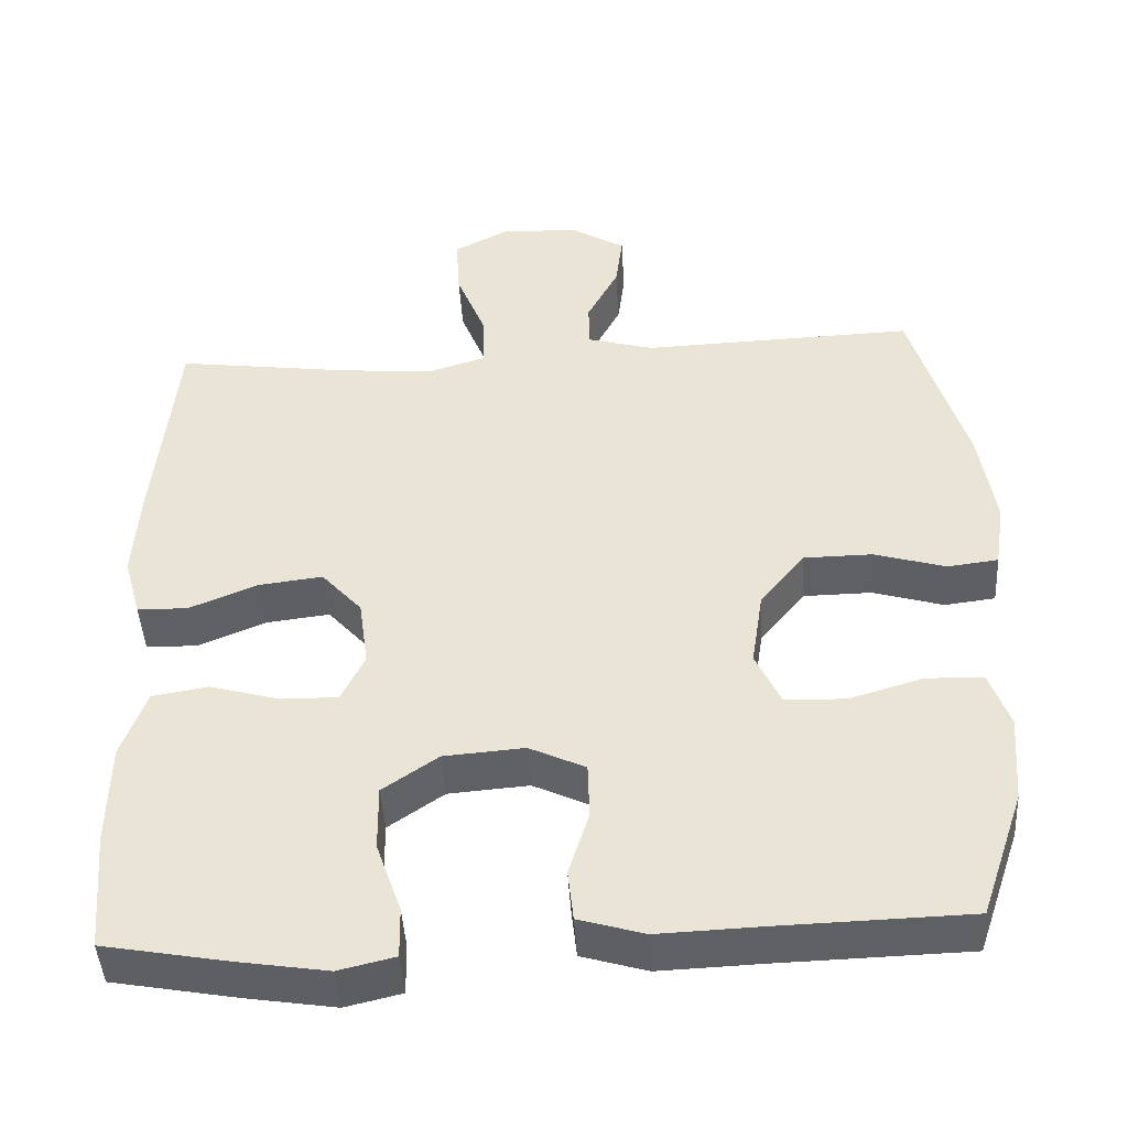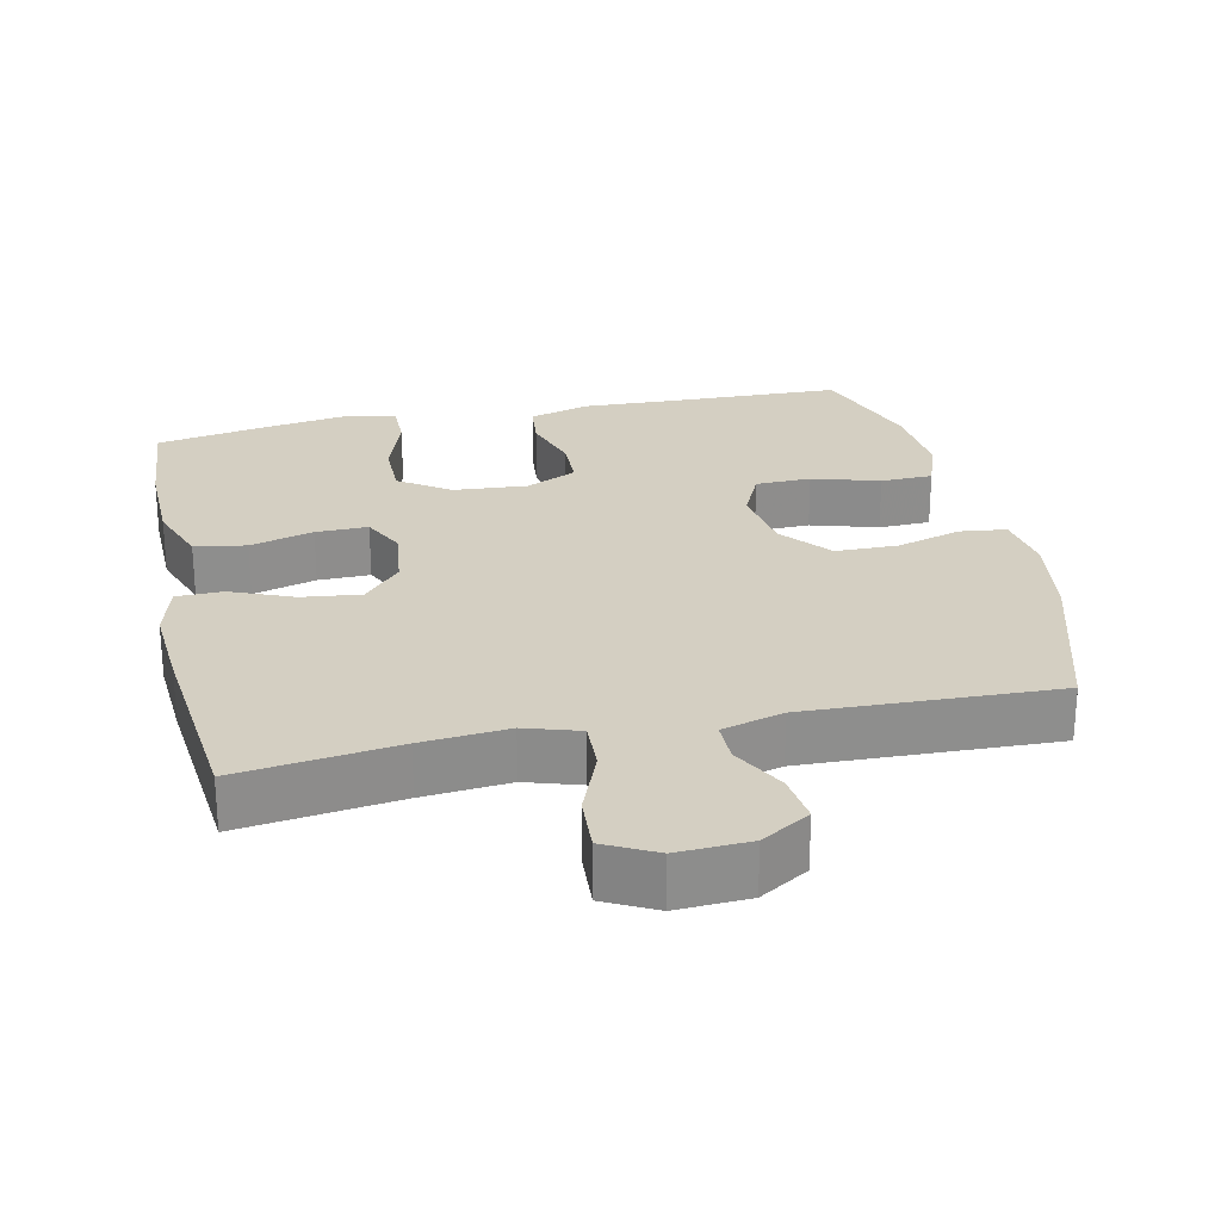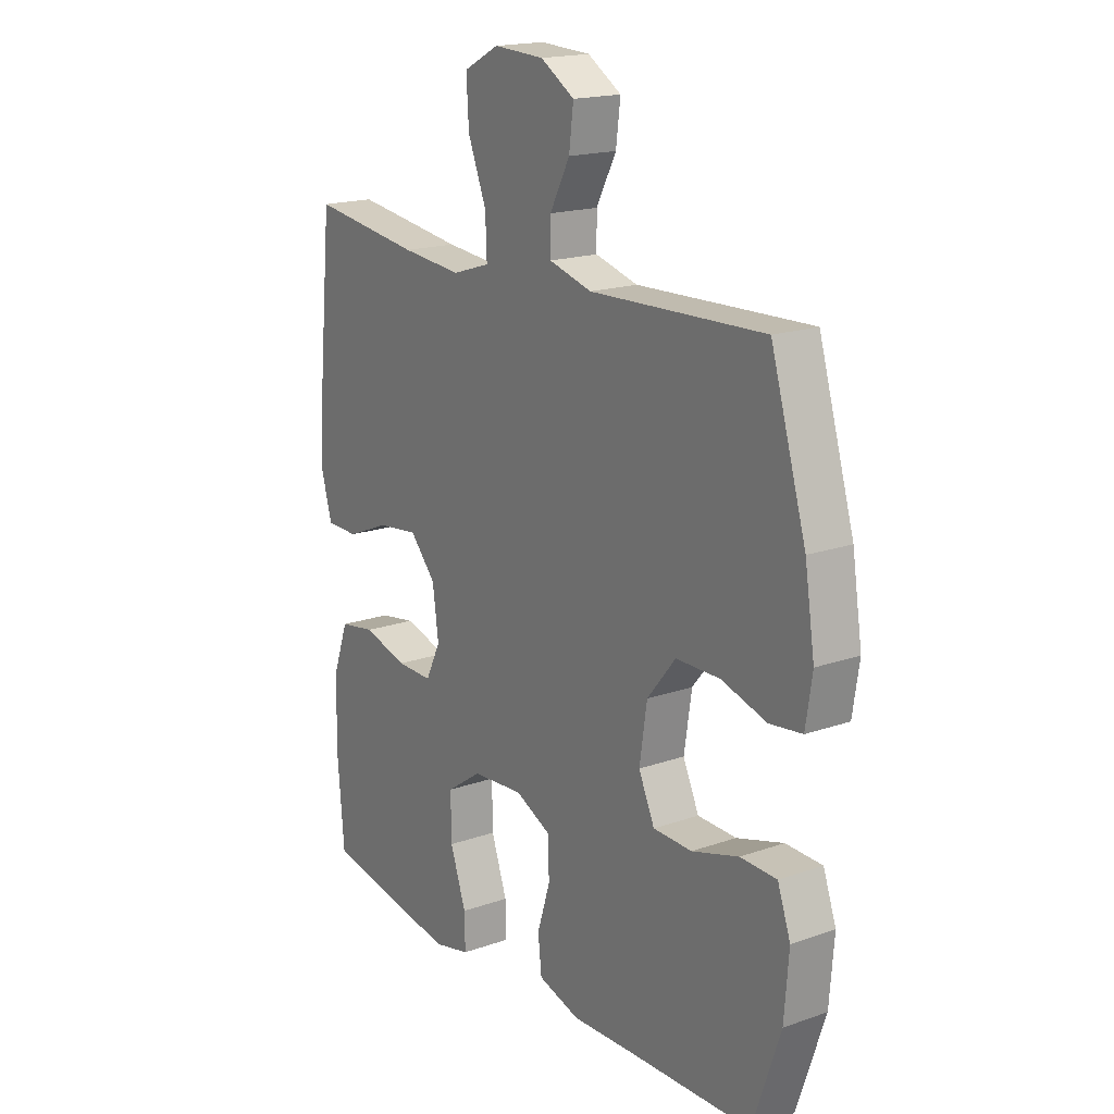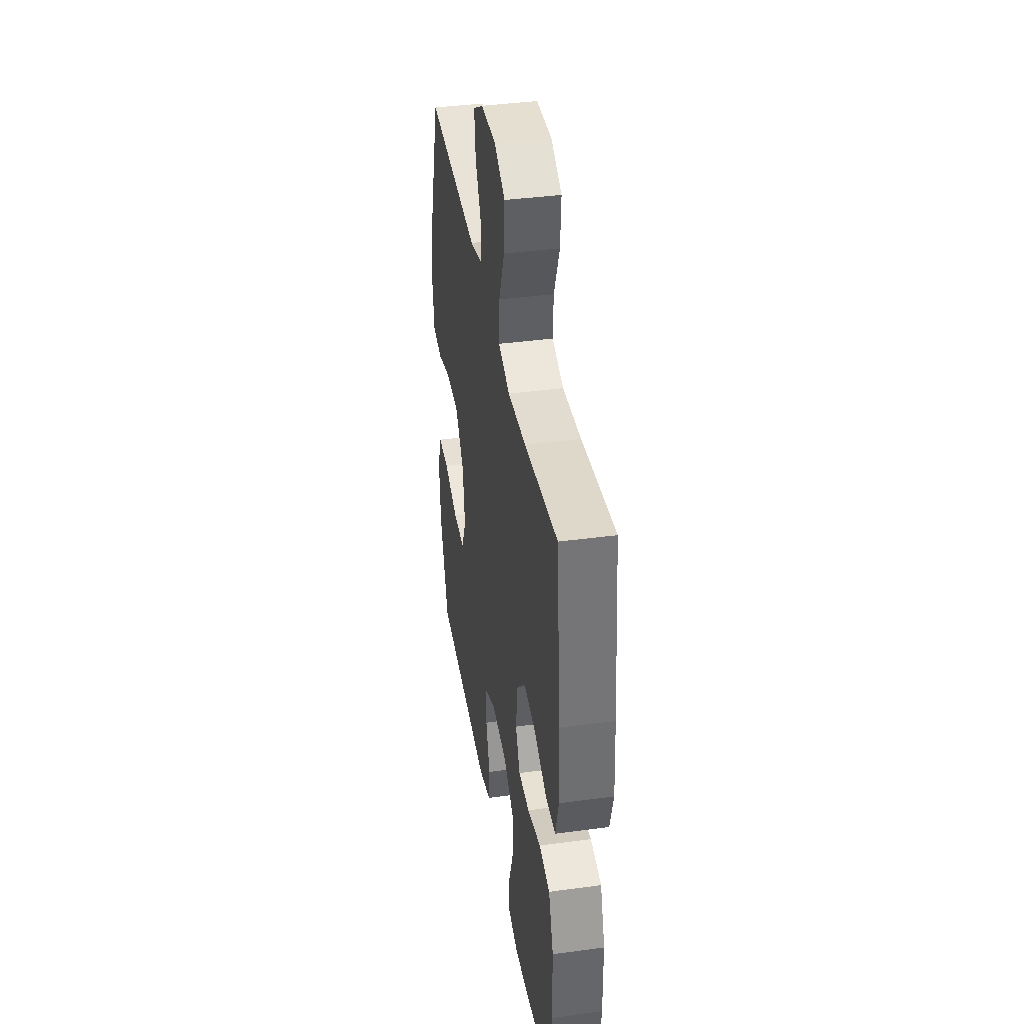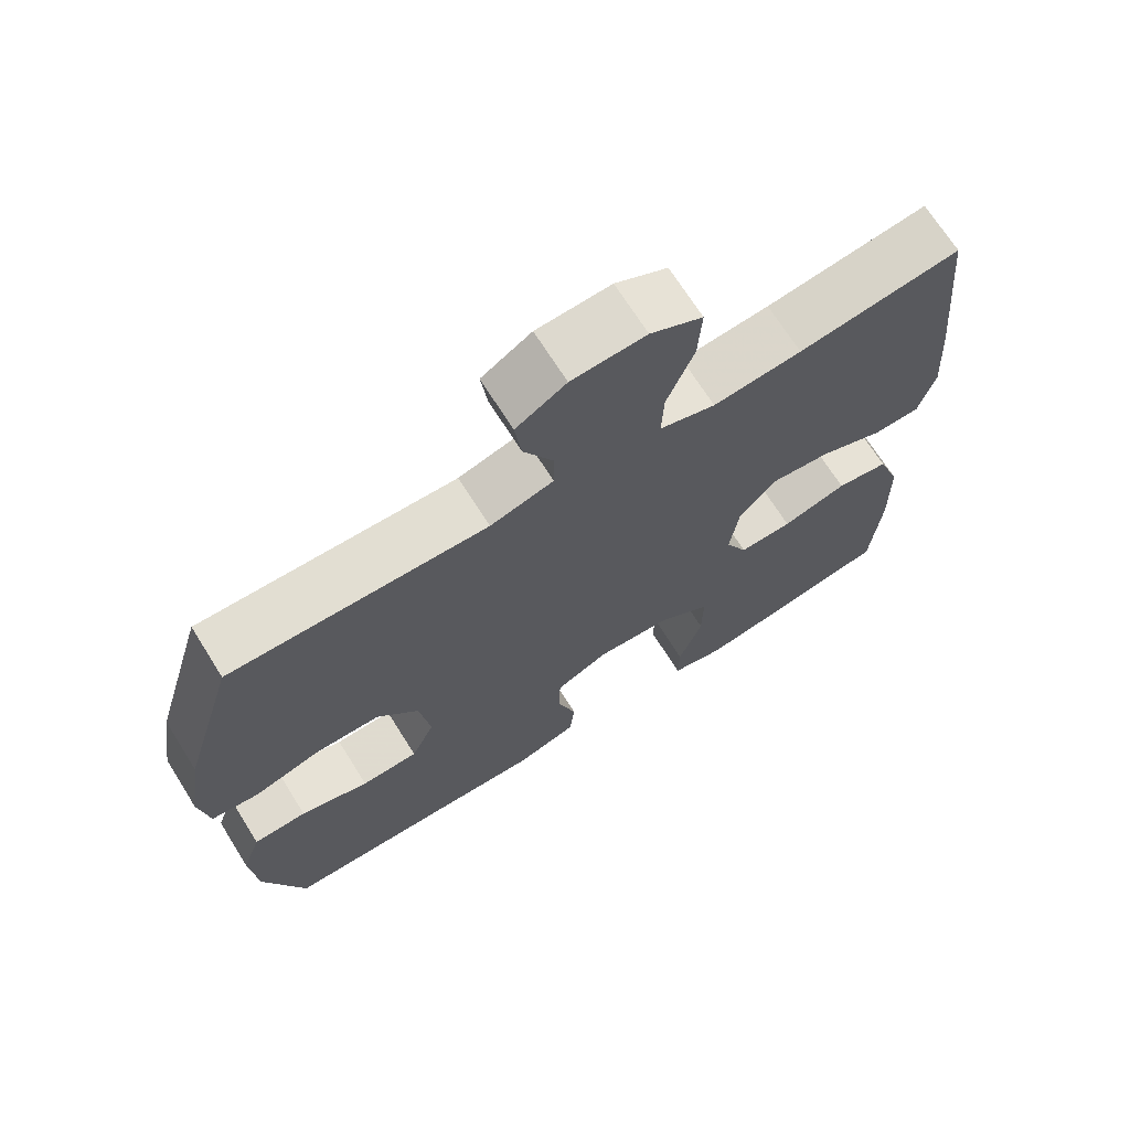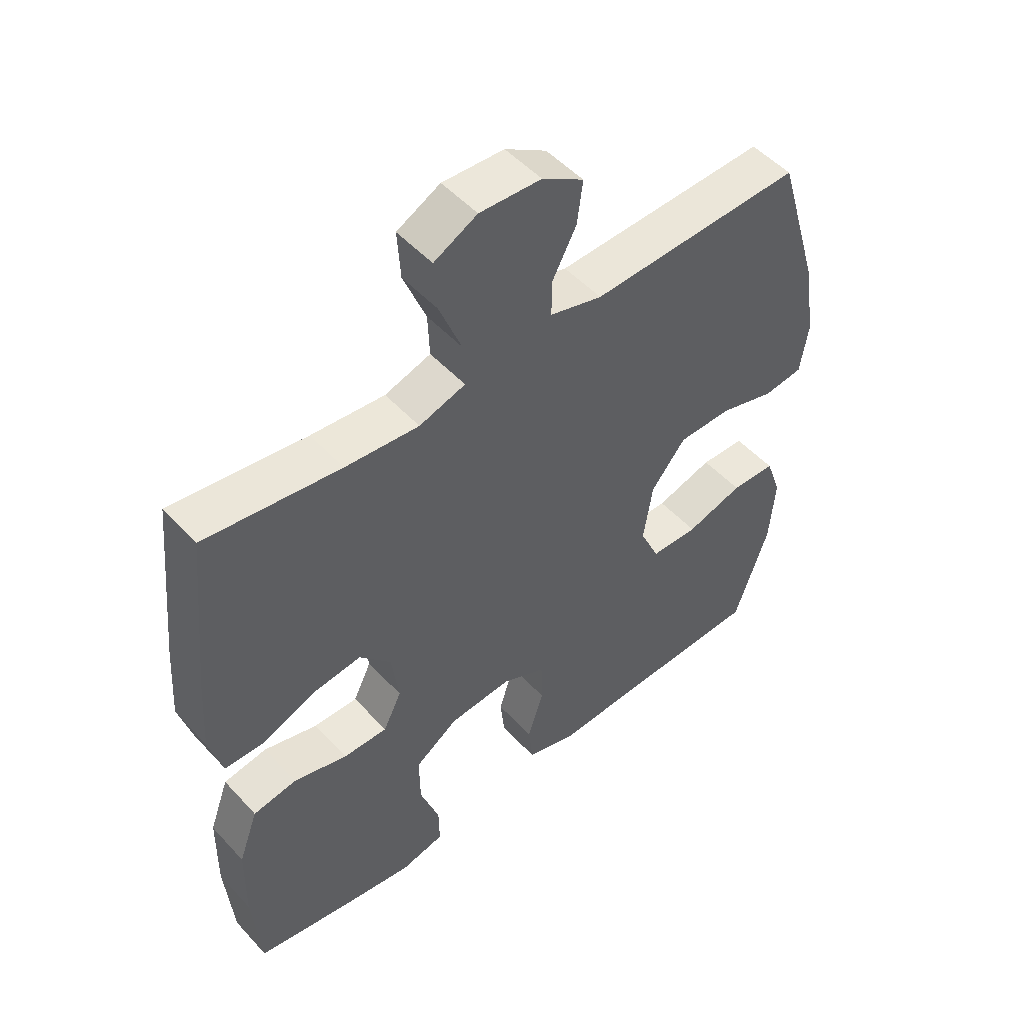
<metadata>
{"format":"obj","ext":"obj","renderer":"f3d","projection":"perspective","resolution":1024,"background":"white","views":[{"elev":-44.7,"azim":3.4,"up":"+Z"},{"elev":25.5,"azim":-12.3,"up":"+Y"},{"elev":17.9,"azim":55.6,"up":"+Z"},{"elev":39.6,"azim":-99.5,"up":"+Z"},{"elev":69.4,"azim":147.9,"up":"+Z"},{"elev":50.5,"azim":-40.7,"up":"+Z"}]}
</metadata>
<code>
v -0.5 0.07 -0.5
v -0.513 0.07 -0.346
v -0.511 0.07 -0.214
v -0.479 0.07 -0.125
v -0.407 0.07 -0.113
v -0.318 0.07 -0.138
v -0.245 0.07 -0.139
v -0.215 0.07 -0.077
v -0.227 0.07 0.011
v -0.279 0.07 0.069
v -0.361 0.07 0.059
v -0.448 0.07 0.023
v -0.513 0.07 0.024
v -0.535 0.07 0.103
v -0.527 0.07 0.227
v -0.5 0.07 0.5
v -0.278 0.07 0.47
v -0.157 0.07 0.459
v -0.081 0.07 0.483
v -0.084 0.07 0.554
v -0.121 0.07 0.647
v -0.126 0.07 0.727
v -0.055 0.07 0.764
v 0.046 0.07 0.759
v 0.114 0.07 0.717
v 0.105 0.07 0.647
v 0.065 0.07 0.571
v 0.065 0.07 0.512
v 0.151 0.07 0.488
v 0.5 0.07 0.5
v 0.571 0.07 0.262
v 0.591 0.07 0.134
v 0.578 0.07 0.049
v 0.513 0.07 0.041
v 0.422 0.07 0.068
v 0.334 0.07 0.067
v 0.277 0.07 -0.003
v 0.262 0.07 -0.102
v 0.294 0.07 -0.172
v 0.372 0.07 -0.174
v 0.466 0.07 -0.146
v 0.539 0.07 -0.148
v 0.565 0.07 -0.221
v 0.556 0.07 -0.335
v 0.5 0.07 -0.5
v 0.253 0.07 -0.507
v 0.125 0.07 -0.512
v 0.041 0.07 -0.487
v 0.034 0.07 -0.421
v 0.06 0.07 -0.338
v 0.058 0.07 -0.266
v -0.014 0.07 -0.232
v -0.117 0.07 -0.24
v -0.188 0.07 -0.289
v -0.187 0.07 -0.373
v -0.155 0.07 -0.465
v -0.154 0.07 -0.53
v -0.226 0.07 -0.547
v -0.341 0.07 -0.529
v -0.5 0 -0.5
v -0.513 0 -0.346
v -0.511 0 -0.214
v -0.479 0 -0.125
v -0.407 0 -0.113
v -0.318 0 -0.138
v -0.245 0 -0.139
v -0.215 0 -0.077
v -0.227 0 0.011
v -0.279 0 0.069
v -0.361 0 0.059
v -0.448 0 0.023
v -0.513 0 0.024
v -0.535 0 0.103
v -0.527 0 0.227
v -0.5 0 0.5
v -0.278 0 0.47
v -0.157 0 0.459
v -0.081 0 0.483
v -0.084 0 0.554
v -0.121 0 0.647
v -0.126 0 0.727
v -0.055 0 0.764
v 0.046 0 0.759
v 0.114 0 0.717
v 0.105 0 0.647
v 0.065 0 0.571
v 0.065 0 0.512
v 0.151 0 0.488
v 0.5 0 0.5
v 0.571 0 0.262
v 0.591 0 0.134
v 0.578 0 0.049
v 0.513 0 0.041
v 0.422 0 0.068
v 0.334 0 0.067
v 0.277 0 -0.003
v 0.262 0 -0.102
v 0.294 0 -0.172
v 0.372 0 -0.174
v 0.466 0 -0.146
v 0.539 0 -0.148
v 0.565 0 -0.221
v 0.556 0 -0.335
v 0.5 0 -0.5
v 0.253 0 -0.507
v 0.125 0 -0.512
v 0.041 0 -0.487
v 0.034 0 -0.421
v 0.06 0 -0.338
v 0.058 0 -0.266
v -0.014 0 -0.232
v -0.117 0 -0.24
v -0.188 0 -0.289
v -0.187 0 -0.373
v -0.155 0 -0.465
v -0.154 0 -0.53
v -0.226 0 -0.547
v -0.341 0 -0.529
f 55 56 57 58
f 54 55 58 59
f 47 48 49 50
f 46 47 50 51
f 45 46 51
f 44 45 51
f 43 44 51 52
f 40 41 42 43
f 39 40 43 52
f 32 33 34 35
f 32 35 36
f 29 30 31 32
f 28 29 32 36
f 24 25 26 27
f 24 27 28
f 23 24 28
f 20 21 22 23
f 19 20 23 28
f 18 19 28 36
f 14 15 16 17
f 11 12 13 14
f 10 11 14 17
f 9 10 17 18
f 3 4 5 6
f 3 6 7
f 2 3 7
f 54 59 1 2
f 53 54 2 7
f 38 39 52 53
f 37 38 53 7
f 36 37 7 8
f 8 9 18 36
f 117 116 115 114
f 118 117 114 113
f 109 108 107 106
f 110 109 106 105
f 110 105 104
f 110 104 103
f 111 110 103 102
f 102 101 100 99
f 111 102 99 98
f 94 93 92 91
f 95 94 91
f 91 90 89 88
f 95 91 88 87
f 86 85 84 83
f 87 86 83
f 87 83 82
f 82 81 80 79
f 87 82 79 78
f 95 87 78 77
f 76 75 74 73
f 73 72 71 70
f 76 73 70 69
f 77 76 69 68
f 65 64 63 62
f 66 65 62
f 66 62 61
f 61 60 118 113
f 66 61 113 112
f 112 111 98 97
f 66 112 97 96
f 67 66 96 95
f 95 77 68 67
f 1 60 61 2
f 2 61 62 3
f 3 62 63 4
f 4 63 64 5
f 5 64 65 6
f 6 65 66 7
f 7 66 67 8
f 8 67 68 9
f 9 68 69 10
f 10 69 70 11
f 11 70 71 12
f 12 71 72 13
f 13 72 73 14
f 14 73 74 15
f 15 74 75 16
f 16 75 76 17
f 17 76 77 18
f 18 77 78 19
f 19 78 79 20
f 20 79 80 21
f 21 80 81 22
f 22 81 82 23
f 23 82 83 24
f 24 83 84 25
f 25 84 85 26
f 26 85 86 27
f 27 86 87 28
f 28 87 88 29
f 29 88 89 30
f 30 89 90 31
f 31 90 91 32
f 32 91 92 33
f 33 92 93 34
f 34 93 94 35
f 35 94 95 36
f 36 95 96 37
f 37 96 97 38
f 38 97 98 39
f 39 98 99 40
f 40 99 100 41
f 41 100 101 42
f 42 101 102 43
f 43 102 103 44
f 44 103 104 45
f 45 104 105 46
f 46 105 106 47
f 47 106 107 48
f 48 107 108 49
f 49 108 109 50
f 50 109 110 51
f 51 110 111 52
f 52 111 112 53
f 53 112 113 54
f 54 113 114 55
f 55 114 115 56
f 56 115 116 57
f 57 116 117 58
f 58 117 118 59
f 59 118 60 1

</code>
